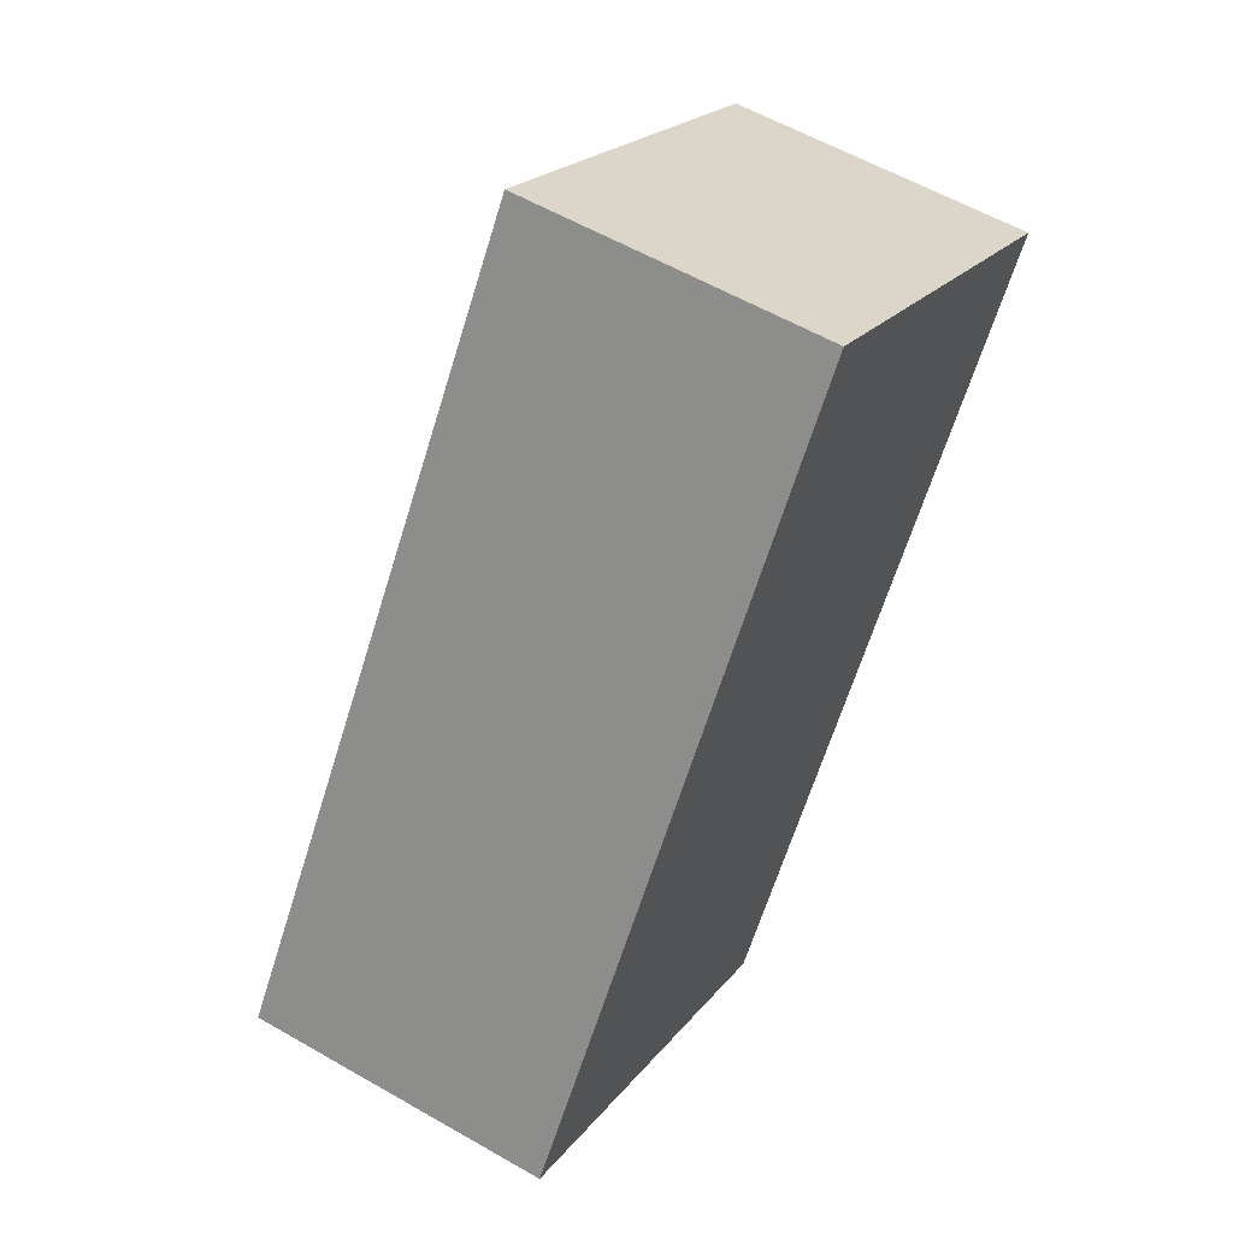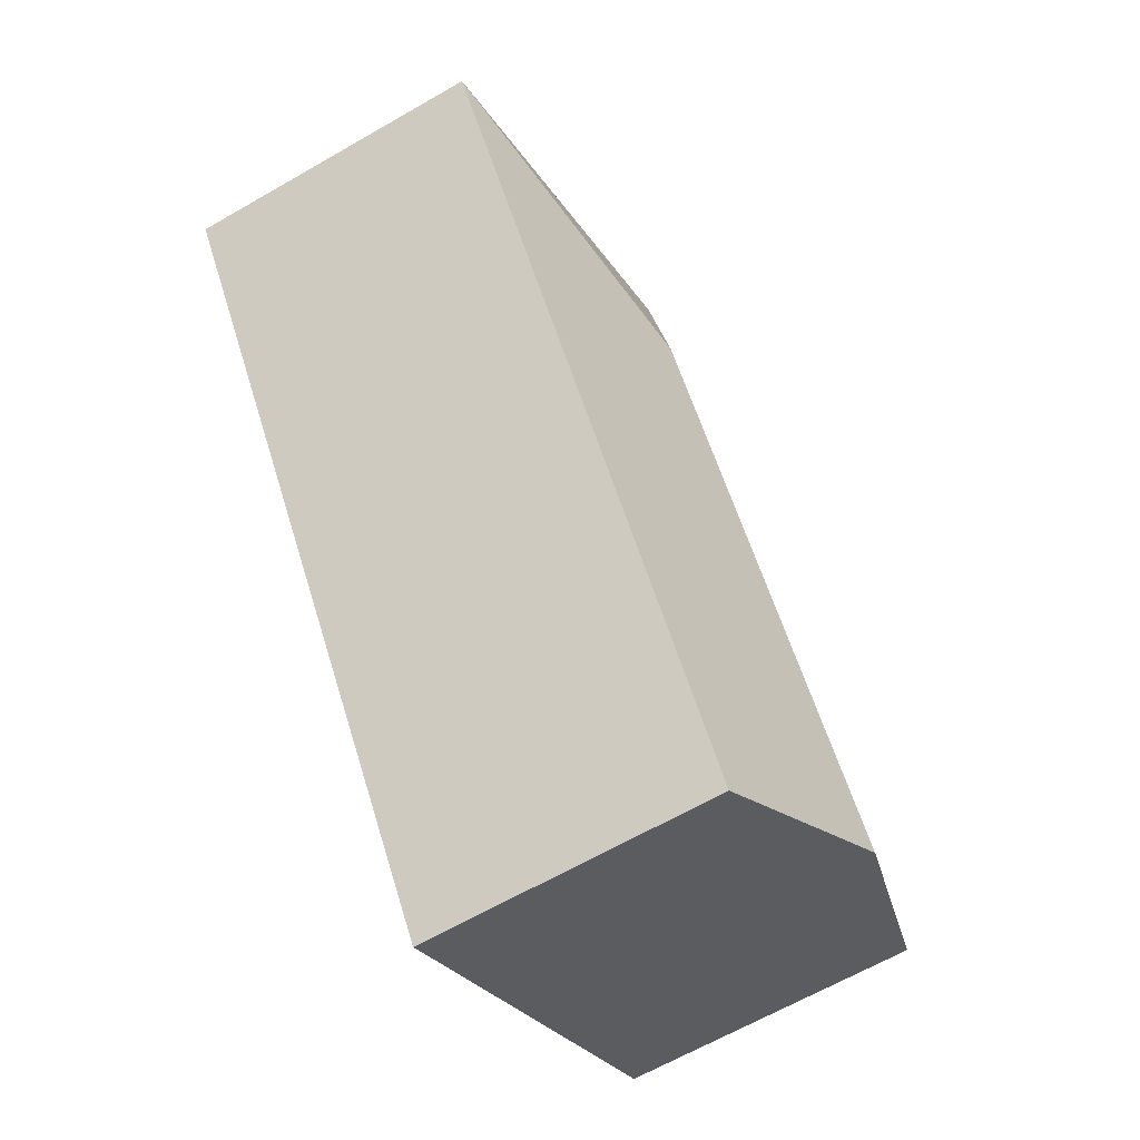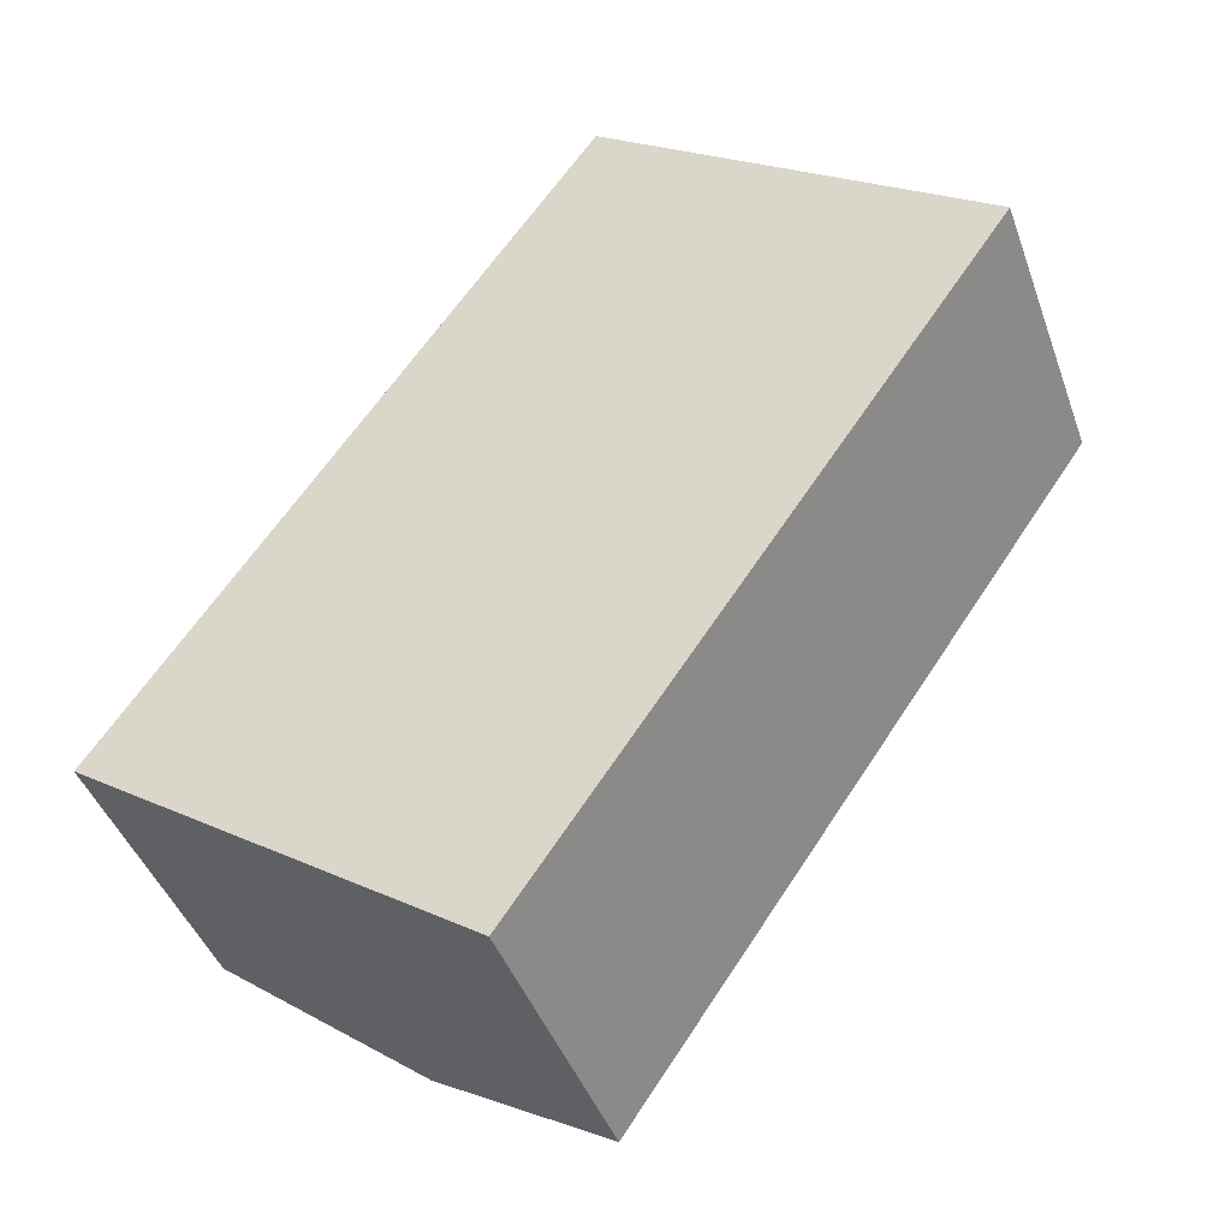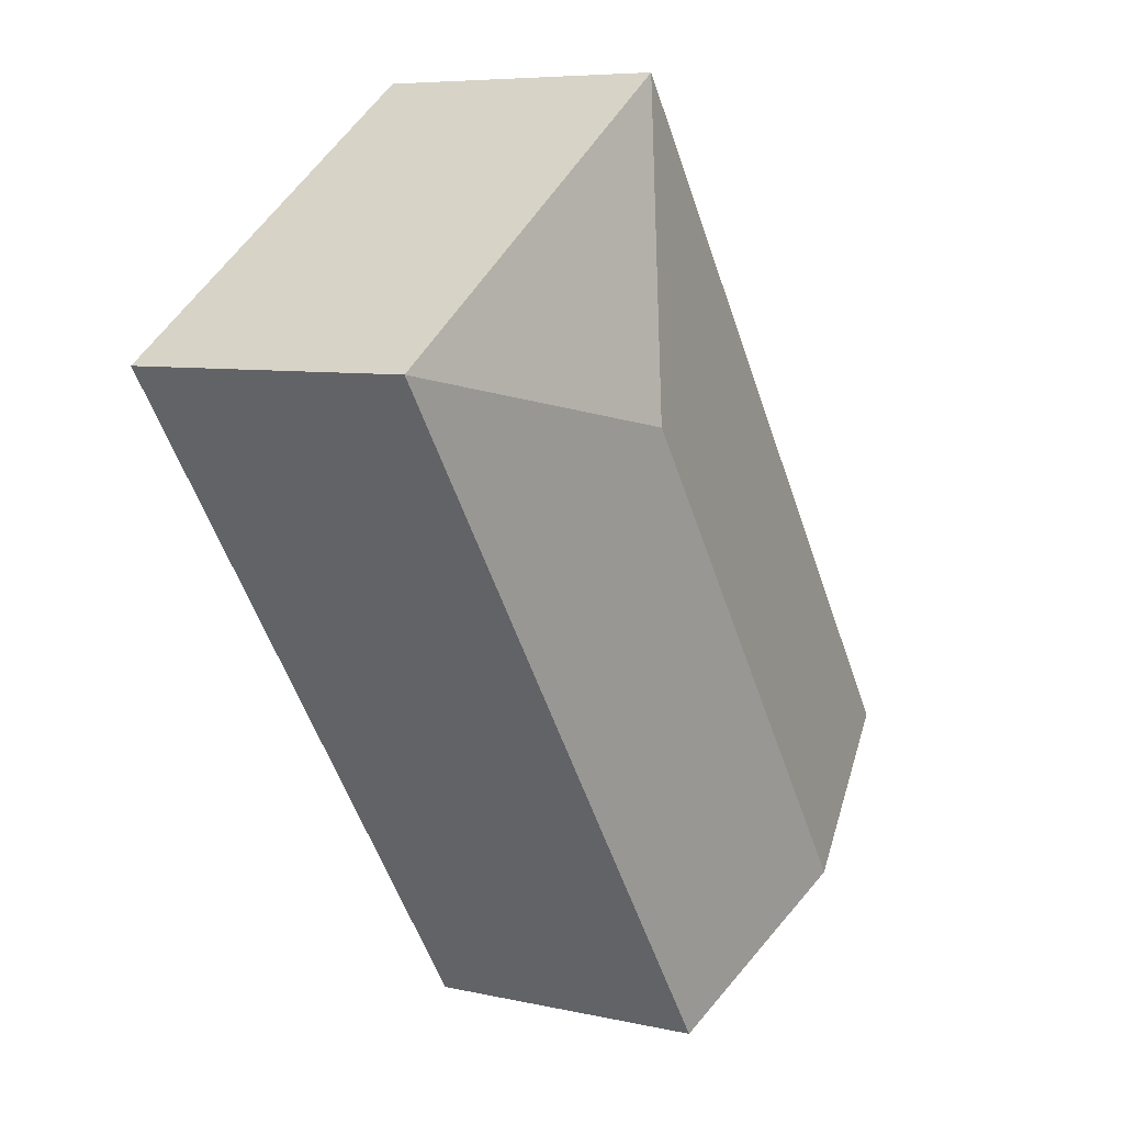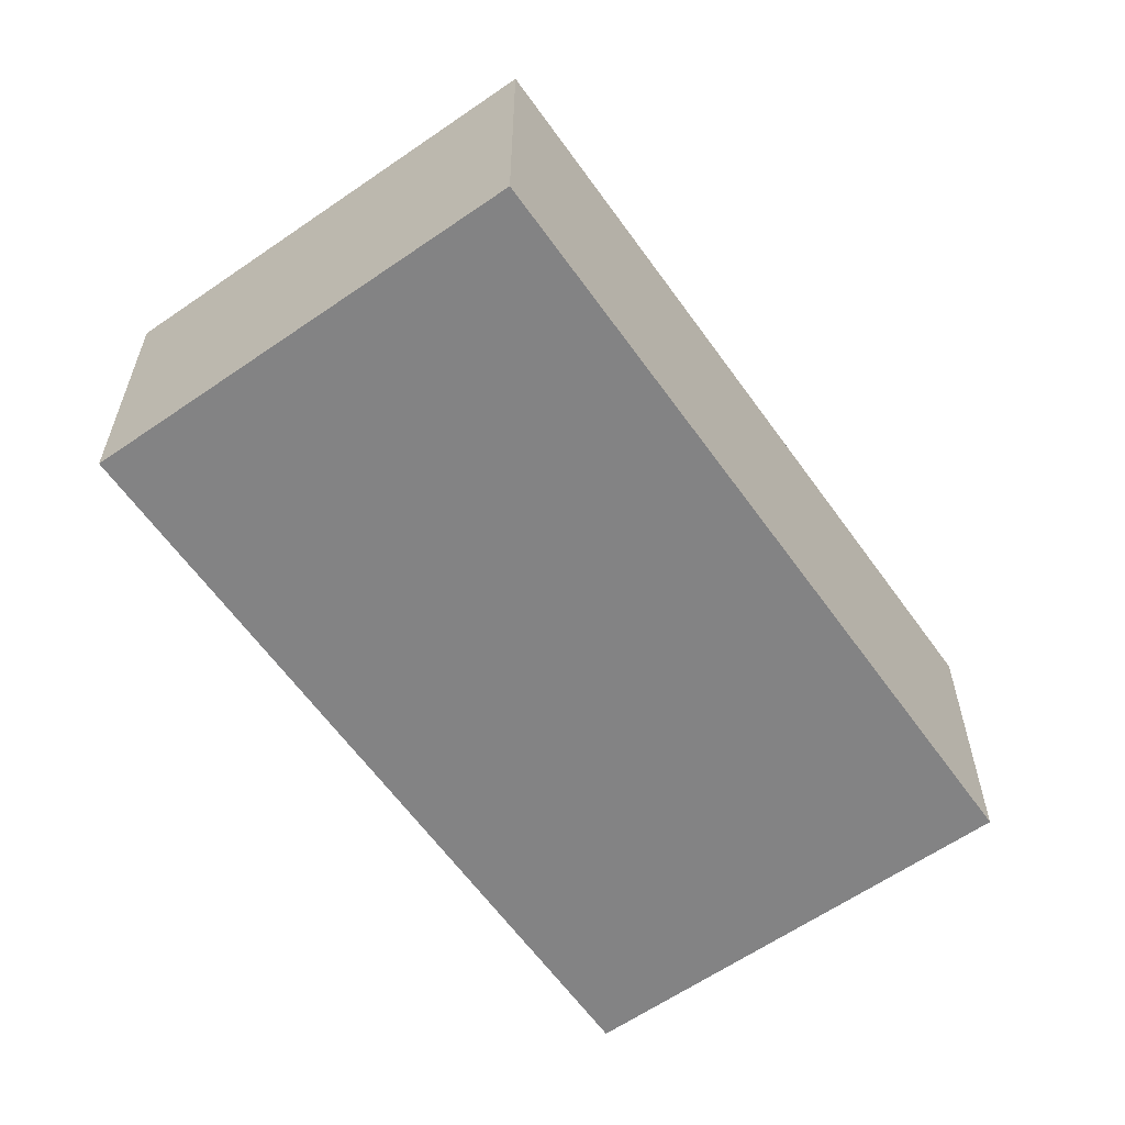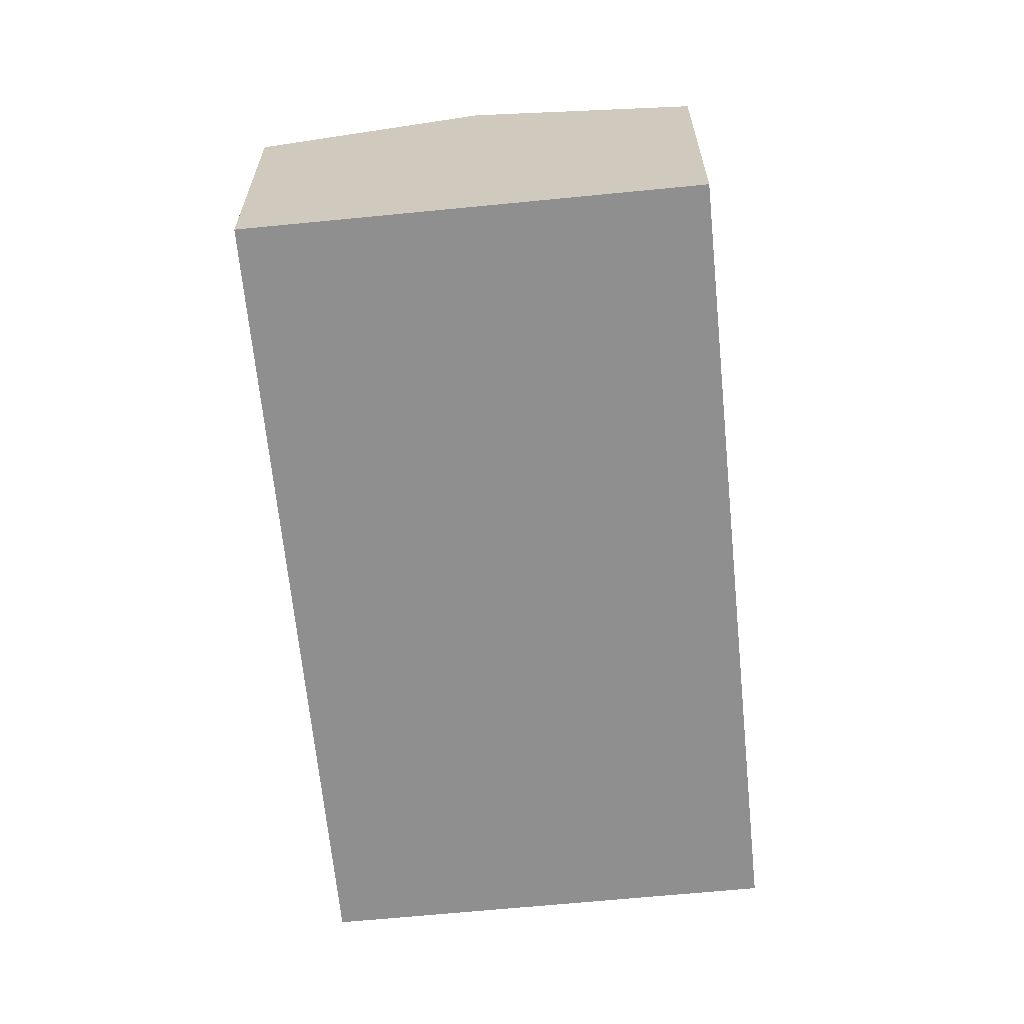
<metadata>
{"format":"obj","ext":"obj","renderer":"f3d","projection":"perspective","resolution":1024,"background":"white","views":[{"elev":58.0,"azim":-59.2,"up":"+Z"},{"elev":-64.3,"azim":120.2,"up":"+Z"},{"elev":-42.9,"azim":19.0,"up":"+Z"},{"elev":6.9,"azim":123.3,"up":"+Z"},{"elev":-61.2,"azim":69.8,"up":"+Y"},{"elev":-65.4,"azim":-139.8,"up":"+Y"}]}
</metadata>
<code>
v  1.254 2.276 -0.863
v  5.537 1.955 2.674
v  2.507 1.955 -1.726
v  3.42 2.276 2.284
v  3.03 1.955 4.4
v  0 1.955 1.197e-16
v  0 0 0
v  3.03 -2.694e-16 4.4
v  5.537 -1.637e-16 2.674
v  2.507 1.057e-16 -1.726
v  1.254 5.284e-17 -0.863
g defaultobject
f 1 2 3
f 2 1 4
f 4 5 2
f 5 1 6
f 1 5 4
f 7 5 6
f 5 7 8
f 8 2 5
f 2 8 9
f 9 3 2
f 3 9 10
f 1 7 6
f 7 1 3
f 7 3 11
f 11 3 10
f 11 8 7
f 8 11 9
f 9 11 10

</code>
